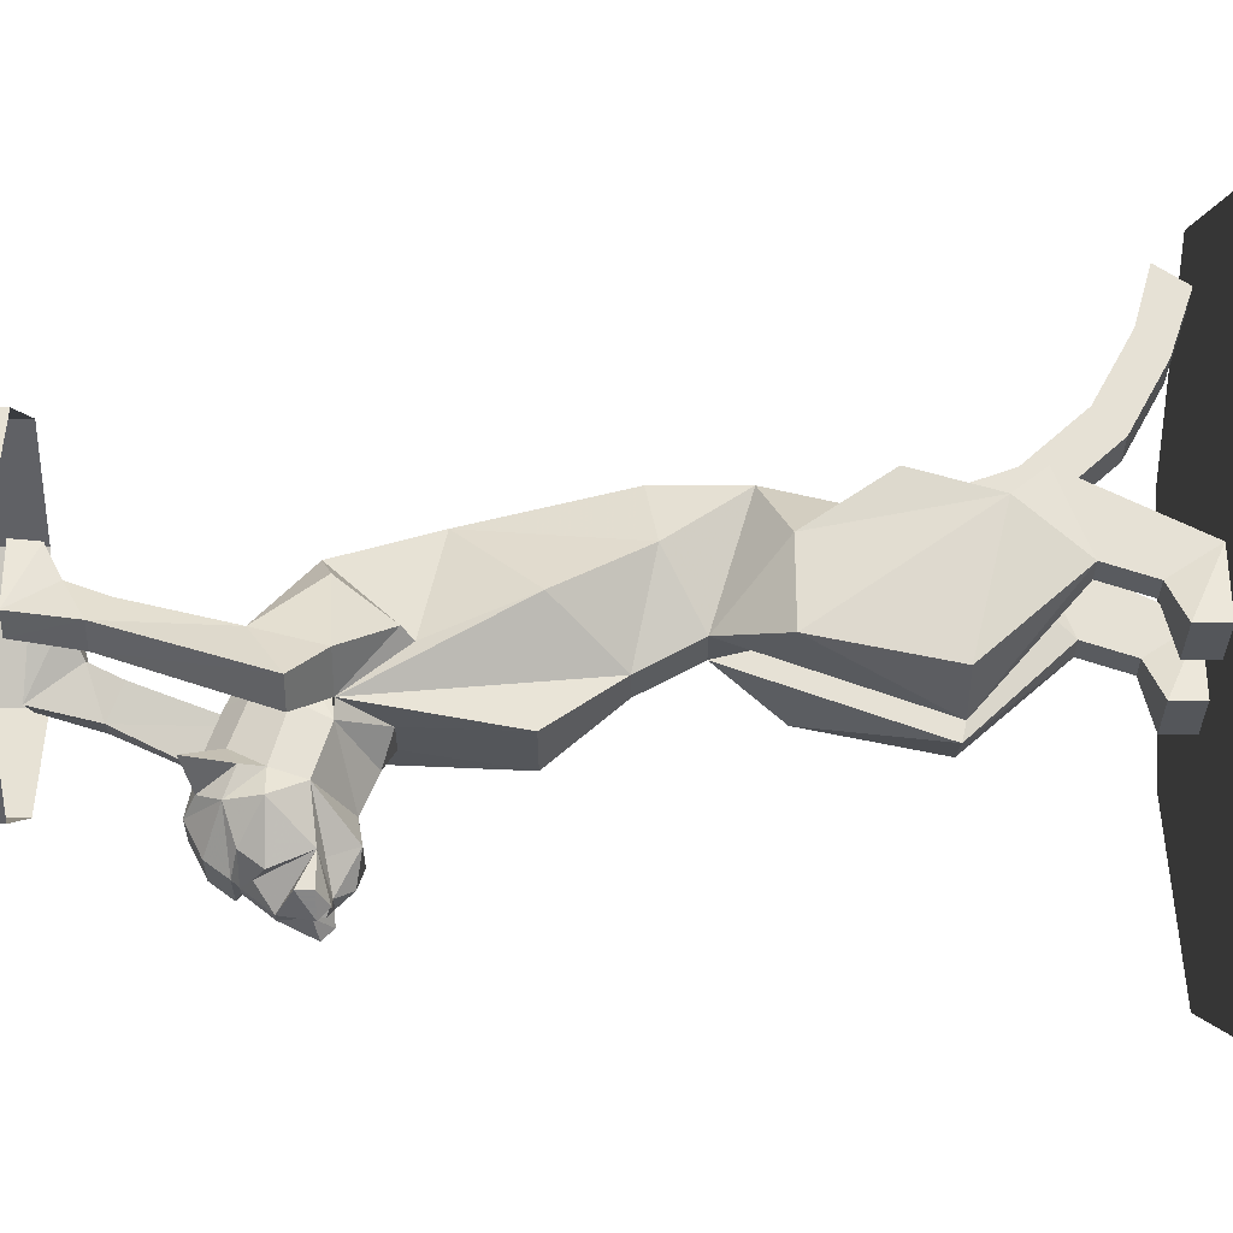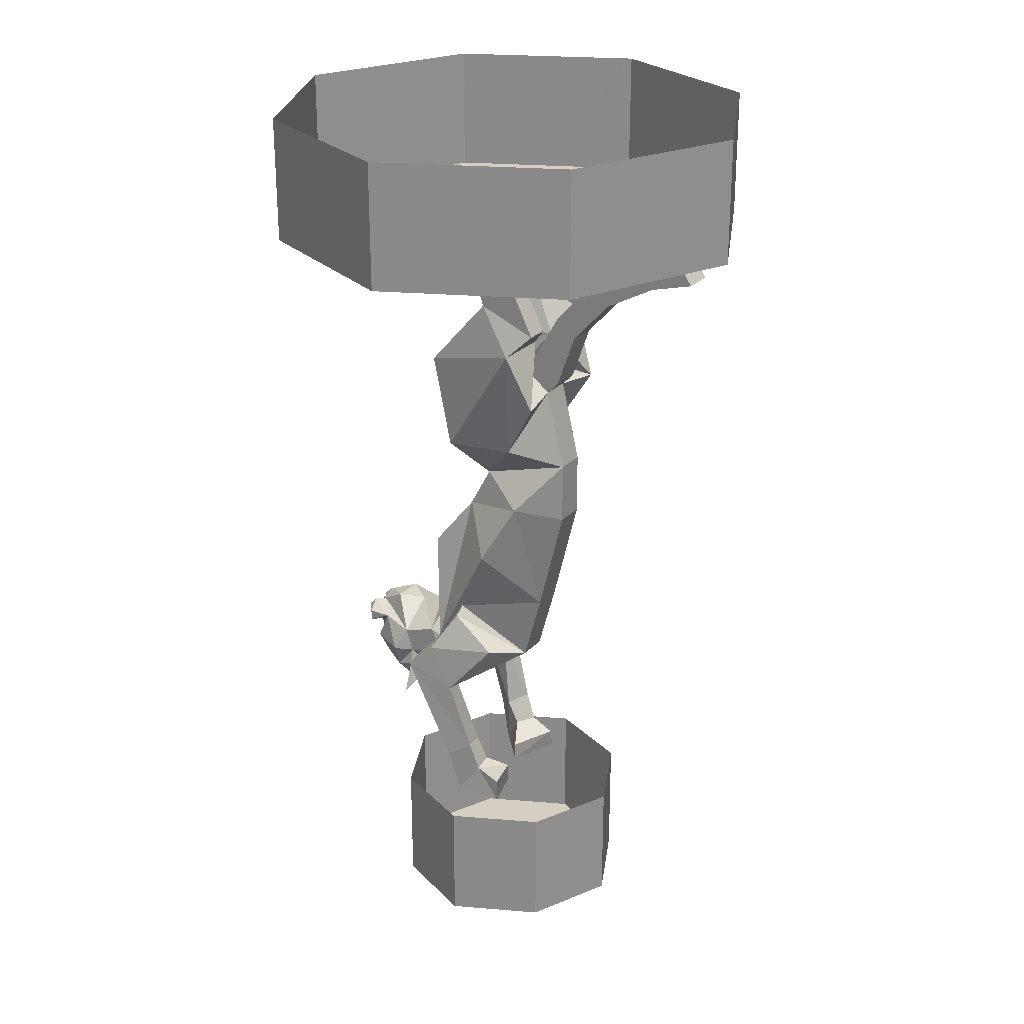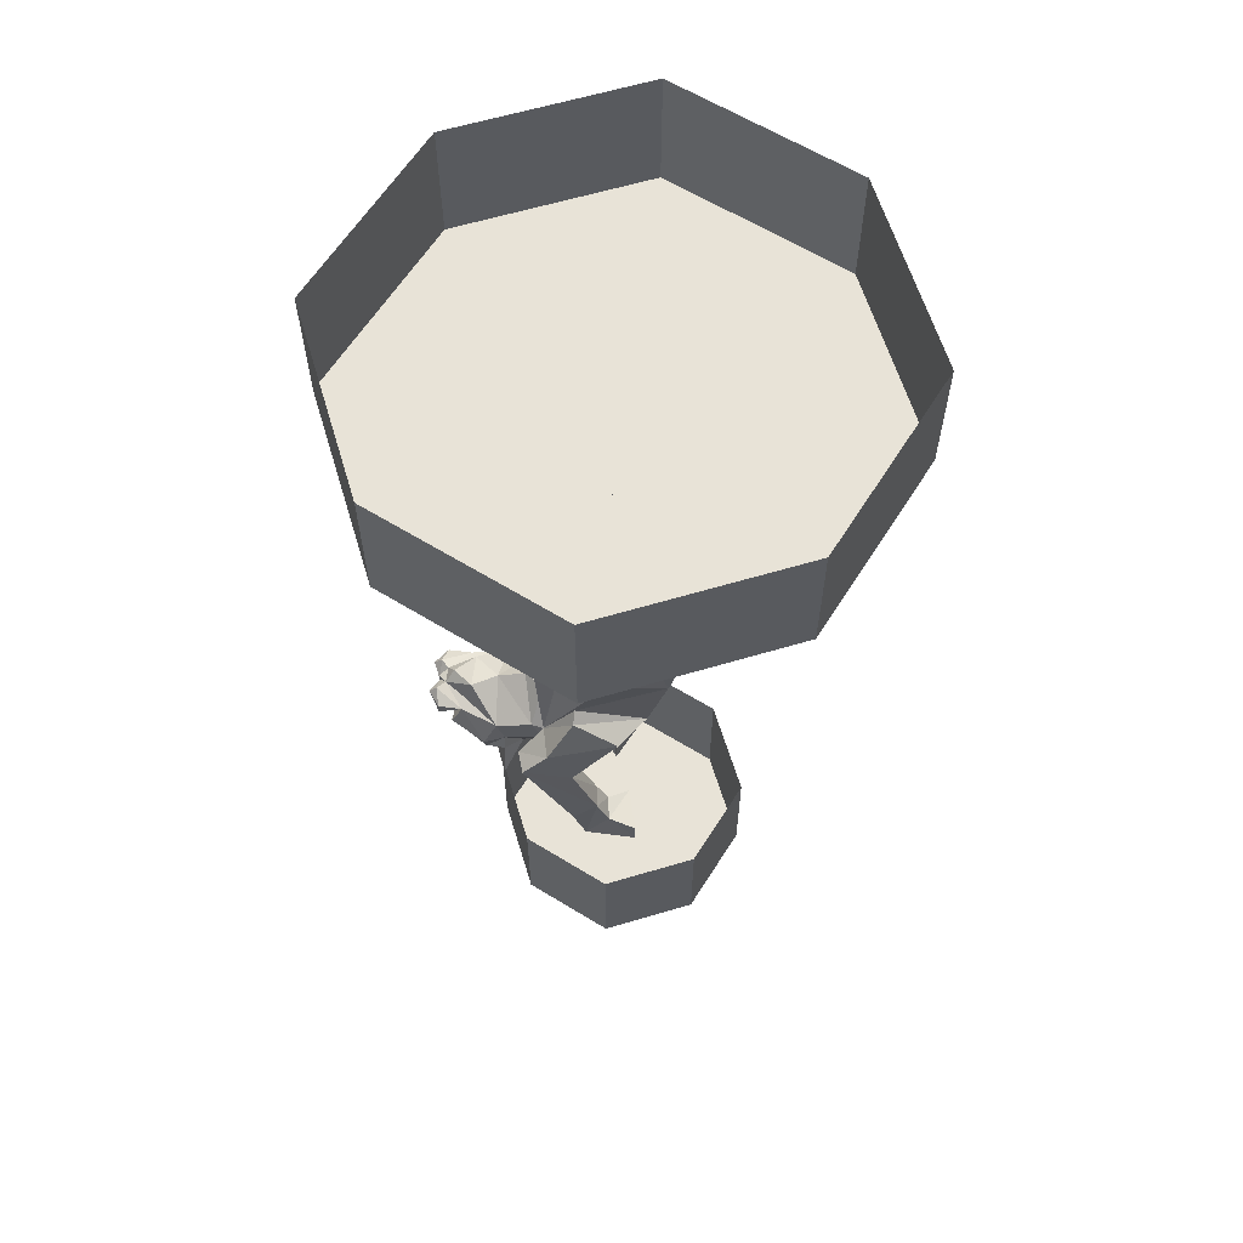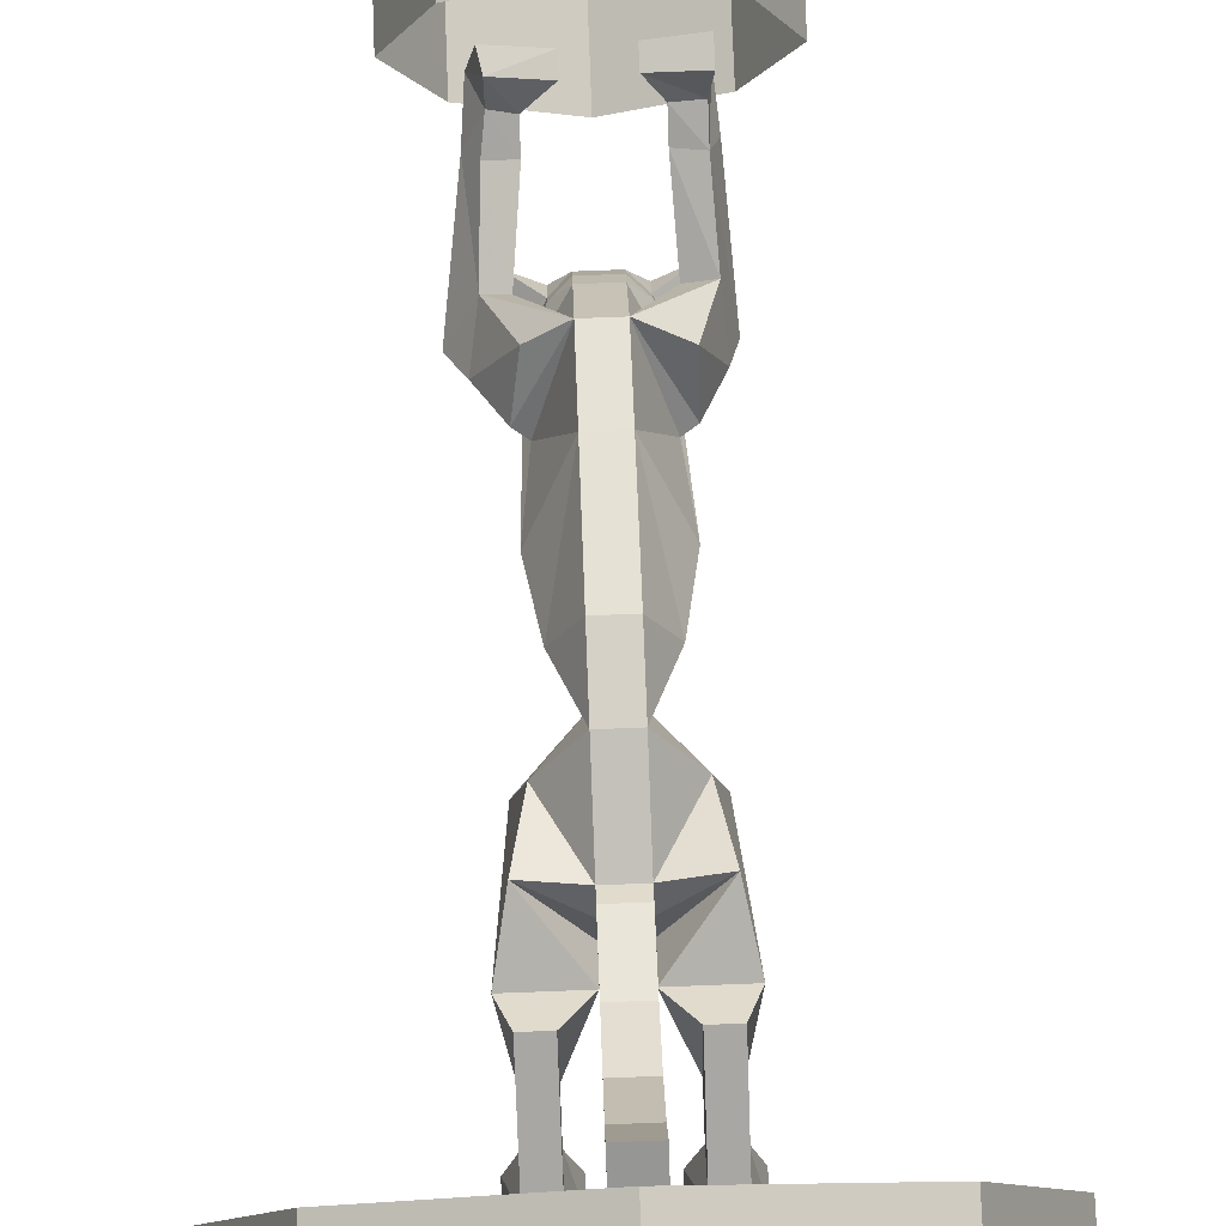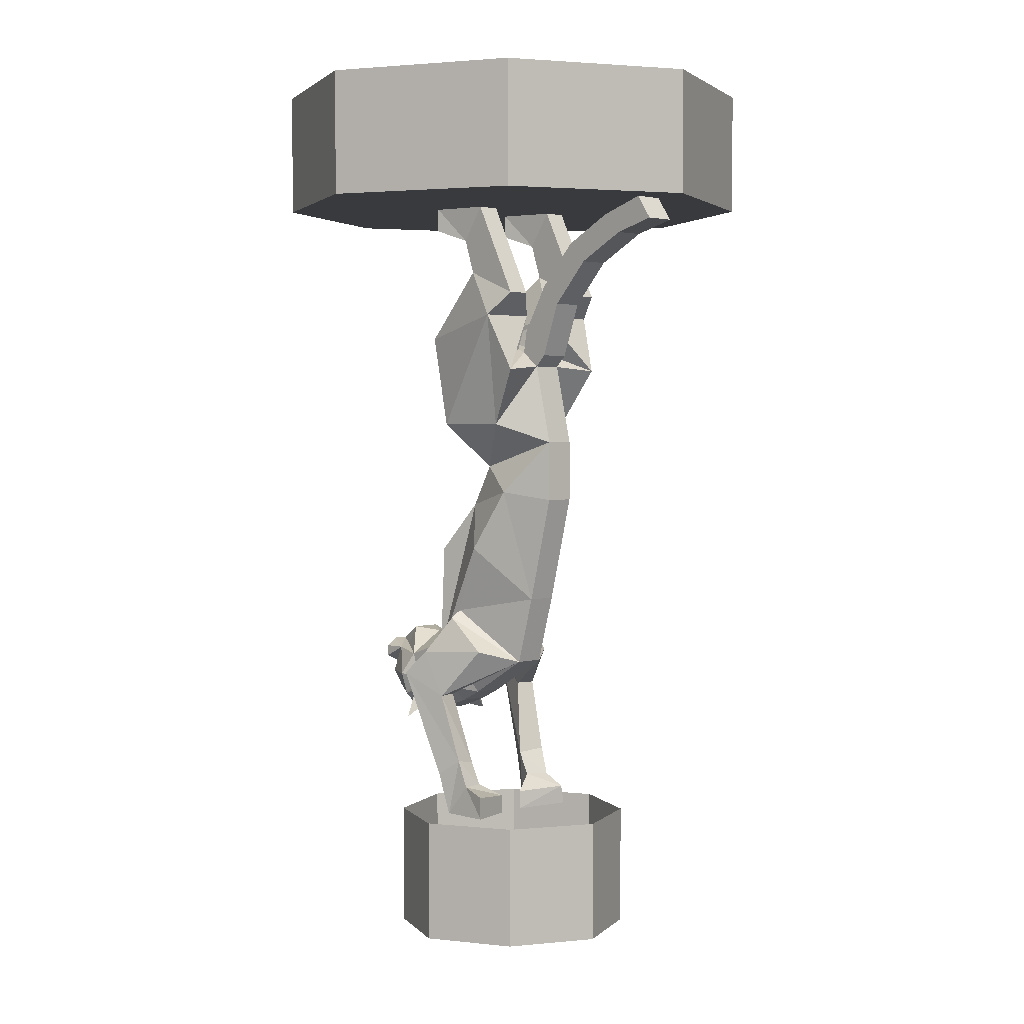
<metadata>
{"format":"obj","ext":"obj","renderer":"f3d","projection":"perspective","resolution":1024,"background":"white","views":[{"elev":-25.4,"azim":90.0,"up":"+Z"},{"elev":25.4,"azim":-57.9,"up":"+Y"},{"elev":61.8,"azim":-82.4,"up":"+Y"},{"elev":78.8,"azim":177.8,"up":"+Z"},{"elev":2.4,"azim":-44.0,"up":"+Y"}]}
</metadata>
<code>
v 0.5 -0.25 0
v 0.3438 -0.25 0.3438
v 0 -0.25 0.5
v -0.3438 -0.25 0.3438
v -0.5 -0.25 0
v -0.3438 -0.25 -0.3438
v 0 -0.25 -0.5
v 0.3438 -0.25 -0.3438
v 0.5 0 0
v 0.3438 0 0.3438
v 0 0 0.5
v -0.3438 0 0.3438
v -0.5 0 0
v -0.3438 0 -0.3438
v 0 0 -0.5
v 0.3438 0 -0.3438
v 0.25 -1.828 0
v 0.1719 -1.828 0.1719
v 0 -1.828 0.25
v -0.1719 -1.828 0.1719
v -0.25 -1.828 0
v -0.1719 -1.828 -0.1719
v 0 -1.828 -0.25
v 0.1719 -1.828 -0.1719
v 0.25 -1.578 0
v 0.1719 -1.578 0.1719
v 0 -1.578 0.25
v -0.1719 -1.578 0.1719
v -0.25 -1.578 0
v -0.1719 -1.578 -0.1719
v 0 -1.578 -0.25
v 0.1719 -1.578 -0.1719
v 0.125 -1.539 0.03125
v 0.1328 -1.578 0.03125
v 0.1484 -1.578 -0.0625
v 0.125 -1.516 -0.01562
v 0.08594 -1.516 -0.03906
v 0.03906 -1.547 -0.01562
v 0.03906 -1.586 -0.01562
v 0.1094 -1.578 -0.07812
v 0.08594 -1.469 -0.0625
v 0.1094 -1.484 -0.09375
v 0.1328 -1.461 -0.03906
v 0.1016 -1.312 -0.08594
v 0.1406 -1.266 -0.1797
v 0.1875 -1.266 -0.1562
v 0.1562 -1.484 -0.07812
v 0.1406 -1.312 -0.07812
v 0.03125 -1.242 0.05469
v 0.09375 -1.219 -0.1406
v 0.1562 -1.219 -0.1094
v 0.09375 -1.227 0.007812
v 0.1094 -1.148 -0.0625
v 0.08594 -1.133 -0.07031
v 0.03125 -1.102 0.09375
v -0.03125 -1.102 0.09375
v -0.03125 -1.242 0.05469
v -0.03125 -1.32 -0.07812
v 0.03125 -1.32 -0.07812
v 0.07812 -1.25 -0.1016
v 0.08594 -1.219 -0.1641
v 0.03125 -1.156 -0.1484
v 0.05469 -1 -0.1641
v 0.03125 -0.8984 -0.08594
v 0.1016 -0.9922 -0.01562
v -0.1328 -1.516 -0.007812
v -0.1406 -1.578 -0.05469
v -0.1406 -1.578 0.04688
v -0.1406 -1.531 0.04688
v -0.05469 -1.539 0.02344
v -0.08594 -1.516 -0.01562
v -0.1328 -1.461 -0.03125
v -0.1484 -1.492 -0.07812
v -0.1016 -1.492 -0.08594
v -0.1016 -1.586 -0.0625
v -0.05469 -1.578 0.02344
v -0.08594 -1.469 -0.03906
v -0.1406 -1.32 -0.07812
v -0.1641 -1.273 -0.1719
v -0.1172 -1.281 -0.1875
v -0.09375 -1.32 -0.09375
v -0.1094 -1.219 0.007812
v -0.1484 -1.227 -0.125
v -0.08594 -1.227 -0.1406
v -0.07031 -1.25 -0.1016
v -0.0625 -1.312 -0.125
v -0.03125 -1.344 -0.125
v 0.03125 -1.344 -0.125
v 0.0625 -1.312 -0.125
v 0.08594 -1.266 -0.1406
v 0.08594 -1.242 -0.2344
v 0 -1.195 -0.2422
v 0 -1.172 -0.1875
v -0.03125 -1.156 -0.1484
v -0.05469 -1 -0.1641
v -0.03125 -0.8984 -0.08594
v 0.03125 -0.8125 -0.03906
v 0.07812 -0.8672 0.05469
v 0.1484 -0.2969 -0.07812
v 0.1484 -0.25 -0.07812
v 0.125 -0.25 0.03125
v 0.125 -0.3203 -0.01562
v 0.07812 -0.3203 -0.01562
v 0.05469 -0.2969 -0.07812
v 0.05469 -0.25 -0.07812
v 0.07812 -0.25 0.03125
v 0.07812 -0.4375 0.125
v 0.125 -0.4375 0.125
v 0.125 -0.3906 0.007812
v 0.07812 -0.3906 0.007812
v 0.03125 -0.4844 0.07812
v 0.1484 -0.4844 0.07812
v 0.125 -0.5312 -0.1172
v 0.03125 -0.5312 -0.1406
v 0.007812 -0.5781 0.007812
v 0.007812 -0.5312 -0.02344
v 0.125 -0.6016 0.125
v 0.1016 -0.7188 0.05469
v 0.125 -0.7188 -0.07812
v 0.03125 -0.7578 0.1484
v 0.03125 -0.8828 0.1484
v -0.03125 -0.8828 0.1484
v -0.07812 -0.8672 0.05469
v -0.1016 -0.9922 -0.01562
v -0.08594 -1.133 -0.07812
v -0.1094 -1.148 -0.07812
v -0.08594 -1.219 -0.1641
v -0.08594 -1.266 -0.1406
v -0.0625 -1.336 -0.1875
v -0.03125 -1.367 -0.1875
v 0.03125 -1.367 -0.1875
v 0.0625 -1.336 -0.1875
v 0.08594 -1.289 -0.2188
v 0.1016 -1.289 -0.2578
v 0.0625 -1.234 -0.3047
v 0.03906 -1.227 -0.3047
v 0.03125 -1.188 -0.2891
v -0.03125 -1.188 -0.2891
v -0.08594 -1.242 -0.2344
v 0.03125 -0.5938 0.1094
v 0.03125 -0.5625 0.07031
v 0.03125 -0.5703 0.1328
v -0.03125 -0.5703 0.1328
v -0.03125 -0.5938 0.1094
v -0.03125 -0.5625 0.07031
v 0.03125 -0.5156 0.07812
v 0.03125 -0.4609 0.1719
v -0.03125 -0.4609 0.1719
v -0.03125 -0.4219 0.1328
v -0.03125 -0.5156 0.07812
v -0.125 -0.6016 0.125
v -0.1016 -0.7188 0.05469
v -0.03125 -0.7578 0.1484
v -0.03125 -0.8125 -0.03906
v -0.125 -0.3203 -0.01562
v -0.125 -0.25 0.03125
v -0.1484 -0.25 -0.07812
v -0.1484 -0.2969 -0.07812
v -0.05469 -0.2969 -0.07812
v -0.07812 -0.3203 -0.01562
v -0.125 -0.3906 0.007812
v -0.125 -0.4375 0.125
v -0.07812 -0.4375 0.125
v -0.07812 -0.25 0.03125
v -0.07812 -0.3906 0.007812
v -0.05469 -0.25 -0.07812
v -0.03125 -0.5312 -0.1406
v -0.125 -0.5312 -0.1172
v -0.1484 -0.4844 0.07812
v -0.03125 -0.4844 0.07812
v -0.125 -0.7188 -0.07812
v -0.007812 -0.5312 -0.02344
v -0.007812 -0.5781 0.007812
v 0.03125 -0.4219 0.1328
v 0.03125 -0.375 0.25
v -0.03125 -0.375 0.25
v -0.03125 -0.3359 0.2109
v 0.03125 -0.3359 0.2109
v 0.03125 -0.3203 0.3516
v -0.03125 -0.3203 0.3516
v -0.03125 -0.2812 0.3125
v 0.03125 -0.2812 0.3125
v 0.03125 -0.2969 0.4375
v -0.03125 -0.2969 0.4375
v -0.03125 -0.25 0.4062
v 0.03125 -0.25 0.4062
v 0.03906 -1.133 0.007812
v -0.01562 -1.219 -0.3438
v -0.03906 -1.227 -0.3047
v -0.0625 -1.234 -0.3047
v -0.1016 -1.289 -0.2578
v -0.08594 -1.289 -0.2188
v 0 -1.195 -0.3281
v 0.01562 -1.219 -0.3438
v 0 -1.227 -0.3594
v 0 -1.242 -0.3594
v -0.03125 -1.219 -0.3594
v 0.03125 -1.219 -0.3594
v 0.03125 -1.234 -0.375
v 0.007812 -1.281 -0.3594
v -0.007812 -1.281 -0.3594
v -0.03125 -1.234 -0.375
v -0.0625 -1.234 -0.3516
v -0.0625 -1.258 -0.3516
v -0.03125 -1.305 -0.3281
v -0.0625 -1.289 -0.3281
v -0.0625 -1.32 -0.3047
v -0.08594 -1.336 -0.2578
v -0.09375 -1.32 -0.2188
v 0.0625 -1.234 -0.3516
v 0.0625 -1.258 -0.3516
v 0.1172 -1.383 -0.2188
v 0.0625 -1.367 -0.2422
v 0.09375 -1.32 -0.2188
v 0.03125 -1.383 -0.2578
v 0.08594 -1.336 -0.2578
v -0.1172 -1.383 -0.2188
v -0.0625 -1.367 -0.2422
v -0.03125 -1.383 -0.2578
v 0.0625 -1.32 -0.3047
v 0.0625 -1.289 -0.3281
v 0.03125 -1.305 -0.3281
v 0.007812 -1.32 -0.3281
v 0 -1.32 -0.3281
v -0.007812 -1.32 -0.3281
v -0.03125 -1.359 -0.3047
v -0.03125 -1.328 -0.3281
v 0.03125 -1.359 -0.3047
v 0.03125 -1.328 -0.3281
f 1 2 3
f 1 3 4
f 1 4 5
f 1 5 6
f 1 6 7
f 1 7 8
f 1 8 9
f 1 9 10
f 1 10 2
f 2 10 11
f 2 11 3
f 3 11 12
f 3 12 4
f 4 12 13
f 4 13 5
f 5 13 14
f 5 14 6
f 6 14 15
f 6 15 7
f 7 15 16
f 7 16 8
f 8 16 9
f 17 18 19
f 17 19 20
f 17 20 21
f 17 21 22
f 17 22 23
f 17 23 24
f 17 24 25
f 17 25 26
f 17 26 18
f 18 26 27
f 18 27 19
f 19 27 28
f 19 28 20
f 20 28 29
f 20 29 21
f 21 29 30
f 21 30 22
f 22 30 31
f 22 31 23
f 23 31 32
f 23 32 24
f 24 32 25
f 33 34 35
f 33 35 36
f 33 36 37
f 33 37 38
f 33 38 39
f 33 39 34
f 37 40 39
f 37 39 38
f 41 42 40
f 41 40 37
f 41 37 36
f 41 36 43
f 41 43 44
f 41 44 45
f 41 45 42
f 42 45 46
f 42 46 47
f 42 47 40
f 40 47 35
f 35 47 36
f 36 47 43
f 43 47 48
f 43 48 44
f 44 48 49
f 44 49 50
f 44 50 45
f 45 50 51
f 45 51 46
f 46 51 48
f 46 48 47
f 49 48 52
f 49 52 53
f 49 53 54
f 49 54 55
f 49 55 56
f 49 56 57
f 49 57 58
f 49 58 59
f 49 59 60
f 49 60 61
f 49 61 50
f 50 61 62
f 50 62 63
f 50 63 64
f 50 64 65
f 50 65 54
f 50 54 53
f 50 53 51
f 51 53 52
f 51 52 48
f 66 67 68
f 66 68 69
f 66 69 70
f 66 70 71
f 66 71 72
f 66 72 67
f 67 72 73
f 67 73 74
f 67 74 75
f 75 74 71
f 75 71 70
f 75 70 76
f 76 70 68
f 68 70 69
f 71 74 77
f 71 77 72
f 72 77 78
f 72 78 79
f 72 79 73
f 73 79 80
f 73 80 74
f 74 80 81
f 74 81 77
f 77 81 78
f 78 81 57
f 78 57 82
f 78 82 83
f 78 83 79
f 79 83 80
f 80 83 84
f 80 84 81
f 81 84 57
f 57 84 85
f 57 85 58
f 58 85 86
f 58 86 87
f 58 87 88
f 58 88 59
f 59 88 89
f 59 89 60
f 60 89 90
f 60 90 61
f 61 90 91
f 61 91 92
f 61 92 93
f 61 93 62
f 62 93 94
f 62 94 95
f 62 95 63
f 63 95 64
f 64 95 96
f 64 96 97
f 64 97 98
f 64 98 65
f 65 98 55
f 65 55 54
f 99 100 101
f 99 101 102
f 99 102 103
f 99 103 104
f 99 104 100
f 100 104 105
f 105 104 103
f 105 103 106
f 106 103 107
f 106 107 108
f 106 108 101
f 101 108 109
f 101 109 102
f 102 109 110
f 102 110 103
f 103 110 107
f 107 110 111
f 107 111 112
f 107 112 108
f 108 112 109
f 109 112 113
f 109 113 114
f 109 114 110
f 110 114 111
f 111 114 97
f 111 97 115
f 111 115 116
f 111 116 117
f 111 117 112
f 112 117 118
f 112 118 119
f 112 119 113
f 113 119 114
f 114 119 97
f 97 119 118
f 97 118 120
f 97 120 98
f 98 120 121
f 98 121 55
f 55 121 122
f 55 122 56
f 56 122 123
f 56 123 124
f 56 124 125
f 56 125 57
f 57 125 126
f 57 126 82
f 82 126 83
f 83 126 84
f 84 126 125
f 84 125 124
f 84 124 96
f 84 96 95
f 84 95 94
f 84 94 127
f 84 127 85
f 85 127 128
f 85 128 86
f 86 128 129
f 86 129 87
f 87 129 130
f 87 130 131
f 87 131 88
f 88 131 132
f 88 132 89
f 89 132 90
f 90 132 133
f 90 133 91
f 91 133 134
f 91 134 135
f 91 135 136
f 91 136 137
f 91 137 92
f 92 137 138
f 92 138 139
f 92 139 127
f 92 127 93
f 93 127 94
f 140 118 117
f 140 117 141
f 140 141 142
f 140 142 143
f 140 143 144
f 140 144 120
f 140 120 118
f 116 141 117
f 141 116 145
f 141 145 146
f 141 146 142
f 142 146 147
f 142 147 148
f 142 148 143
f 143 148 149
f 143 149 150
f 143 150 144
f 144 150 145
f 144 145 151
f 144 151 152
f 144 152 153
f 144 153 120
f 120 153 121
f 121 153 122
f 122 153 123
f 123 153 154
f 123 154 96
f 123 96 124
f 155 156 157
f 155 157 158
f 155 158 159
f 155 159 160
f 155 160 161
f 155 161 162
f 155 162 156
f 156 162 163
f 156 163 164
f 164 163 165
f 164 165 160
f 164 160 159
f 164 159 166
f 166 159 158
f 166 158 157
f 161 160 165
f 161 165 167
f 161 167 168
f 161 168 169
f 161 169 162
f 162 169 163
f 163 169 170
f 163 170 165
f 165 170 167
f 167 170 154
f 167 154 171
f 167 171 168
f 168 171 169
f 169 171 152
f 169 152 151
f 169 151 170
f 170 151 172
f 170 172 173
f 170 173 154
f 154 173 97
f 154 97 96
f 146 145 150
f 146 150 174
f 146 174 147
f 147 174 175
f 147 175 176
f 147 176 148
f 148 176 177
f 148 177 149
f 149 177 178
f 149 178 174
f 149 174 150
f 175 174 178
f 175 178 179
f 175 179 180
f 175 180 176
f 176 180 181
f 176 181 177
f 177 181 182
f 177 182 178
f 178 182 179
f 179 182 183
f 179 183 184
f 179 184 180
f 180 184 185
f 180 185 181
f 181 185 186
f 181 186 182
f 182 186 183
f 183 186 184
f 184 186 185
f 97 173 115
f 115 173 116
f 116 173 172
f 116 172 145
f 145 172 151
f 152 171 154
f 152 154 153
f 49 187 54
f 138 188 189
f 138 189 139
f 139 189 190
f 139 190 191
f 139 191 192
f 139 192 128
f 139 128 127
f 193 138 137
f 193 137 194
f 193 194 188
f 193 188 138
f 195 188 194
f 195 194 196
f 195 196 188
f 188 196 197
f 188 197 190
f 188 190 189
f 136 194 137
f 194 136 135
f 194 135 198
f 194 198 196
f 196 198 199
f 196 199 200
f 196 200 201
f 196 201 202
f 196 202 197
f 197 202 203
f 197 203 190
f 190 203 204
f 190 204 201
f 190 201 205
f 190 205 206
f 190 206 191
f 191 206 207
f 191 207 208
f 191 208 192
f 192 208 209
f 192 209 129
f 192 129 128
f 210 211 199
f 210 199 198
f 210 198 135
f 210 135 211
f 211 135 200
f 211 200 199
f 202 204 203
f 204 202 201
f 212 213 214
f 212 214 132
f 212 132 213
f 213 132 131
f 213 131 215
f 213 215 216
f 213 216 214
f 214 216 133
f 214 133 132
f 217 218 129
f 217 129 209
f 217 209 218
f 218 209 208
f 218 208 219
f 218 219 130
f 218 130 129
f 133 216 134
f 134 216 220
f 134 220 221
f 134 221 135
f 135 221 222
f 135 222 200
f 200 222 223
f 200 223 224
f 200 224 201
f 201 224 225
f 201 225 205
f 205 225 207
f 205 207 206
f 219 208 226
f 219 226 215
f 219 215 131
f 219 131 130
f 225 227 207
f 207 227 208
f 208 227 226
f 226 227 228
f 226 228 215
f 215 228 216
f 216 228 229
f 216 229 220
f 220 229 223
f 220 223 222
f 220 222 221
f 227 225 224
f 227 224 229
f 227 229 228
f 224 223 229

</code>
